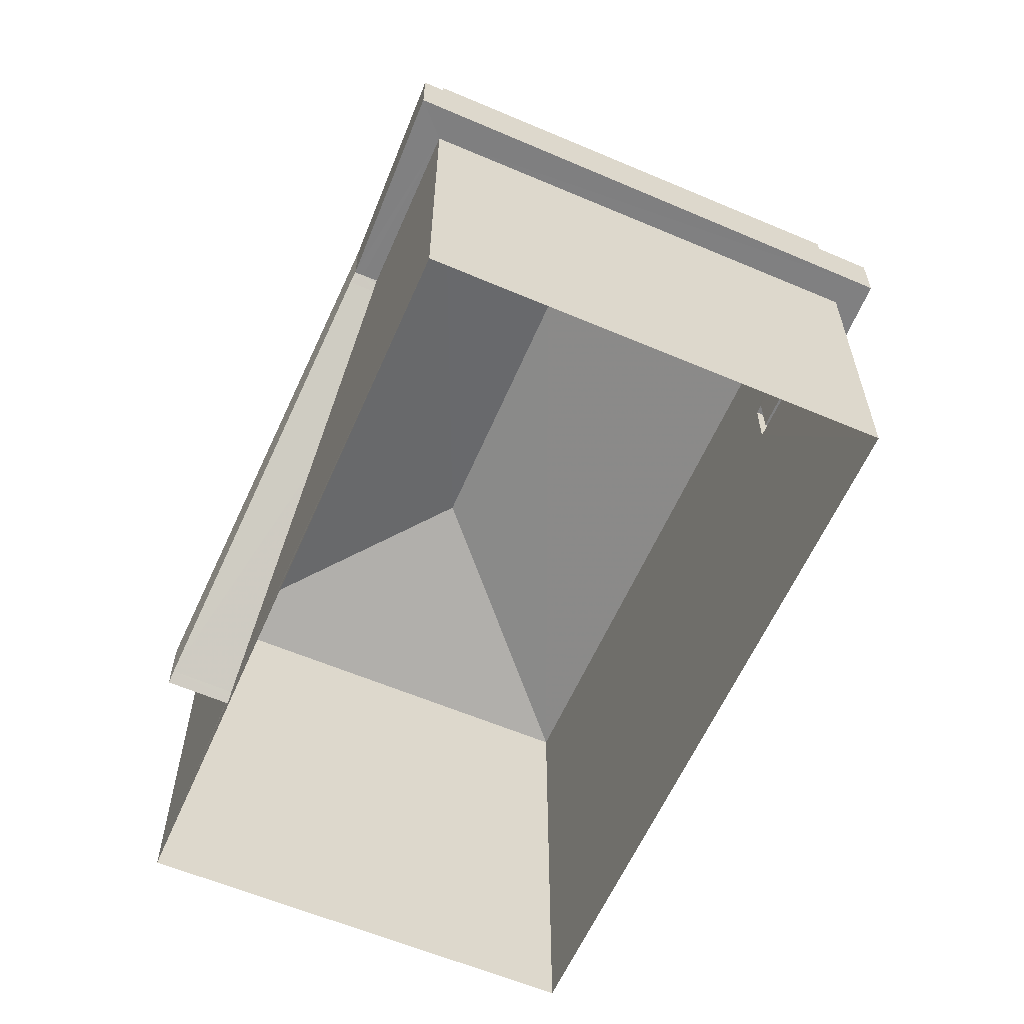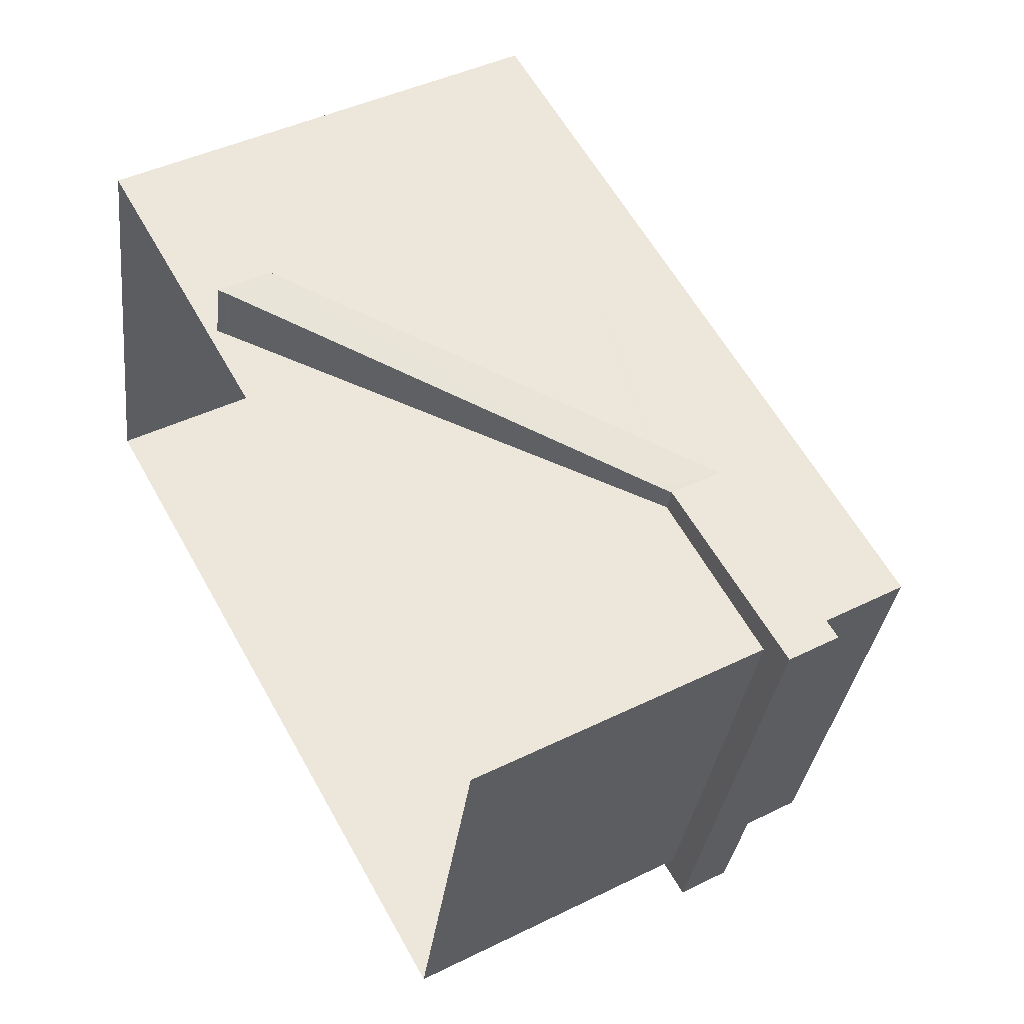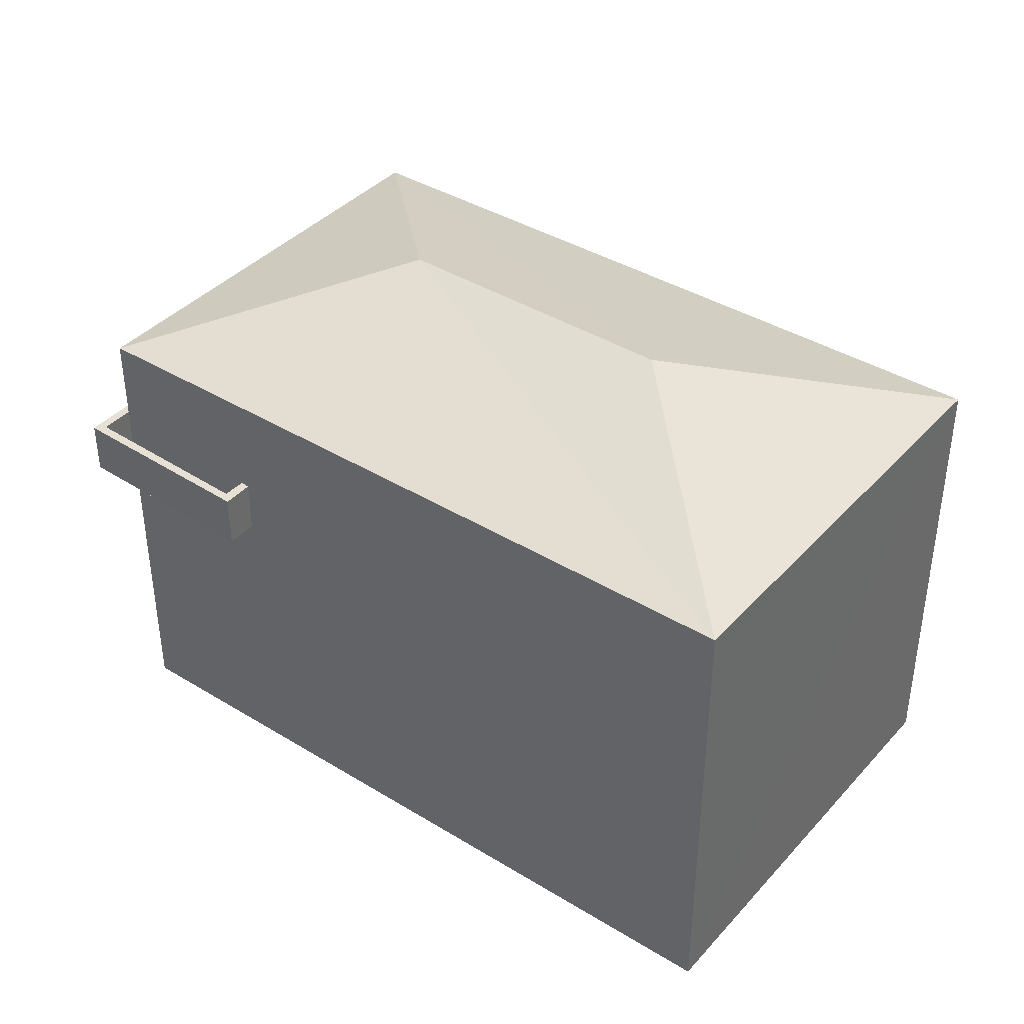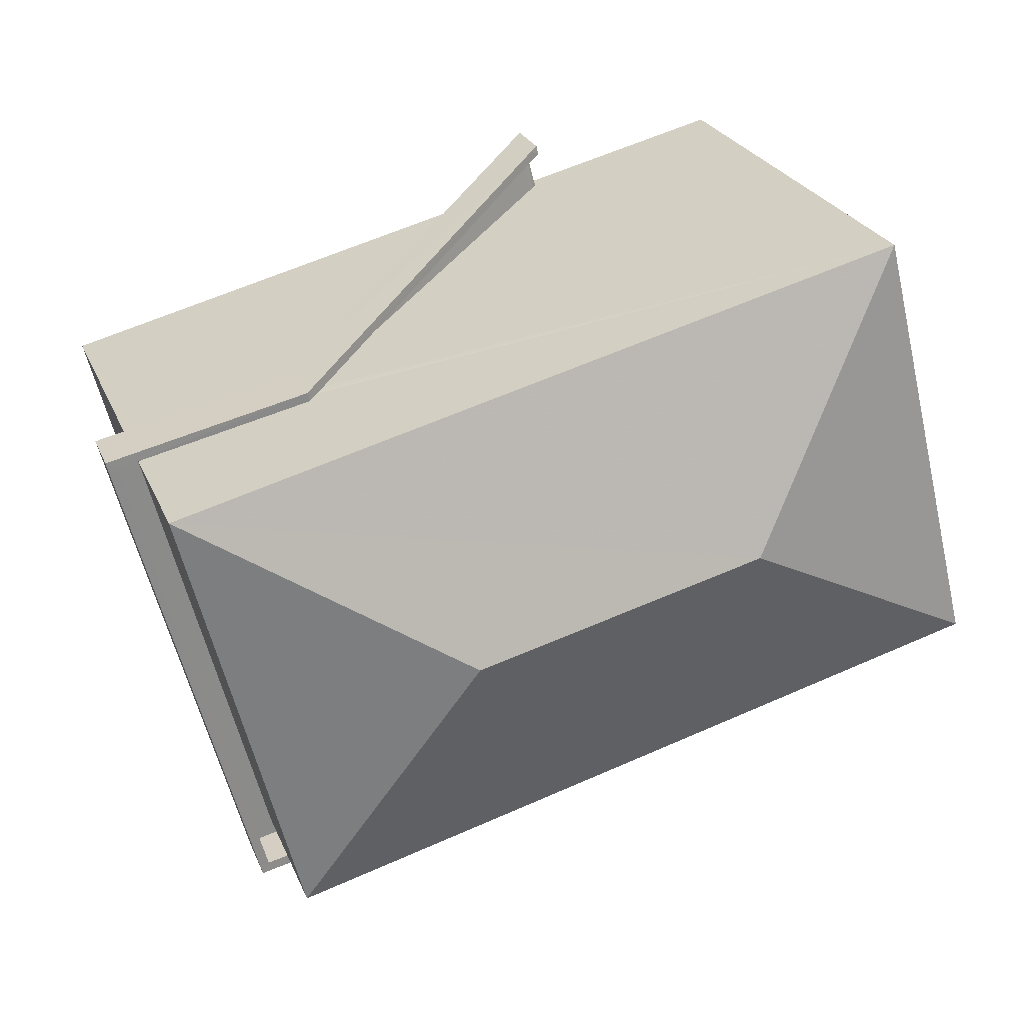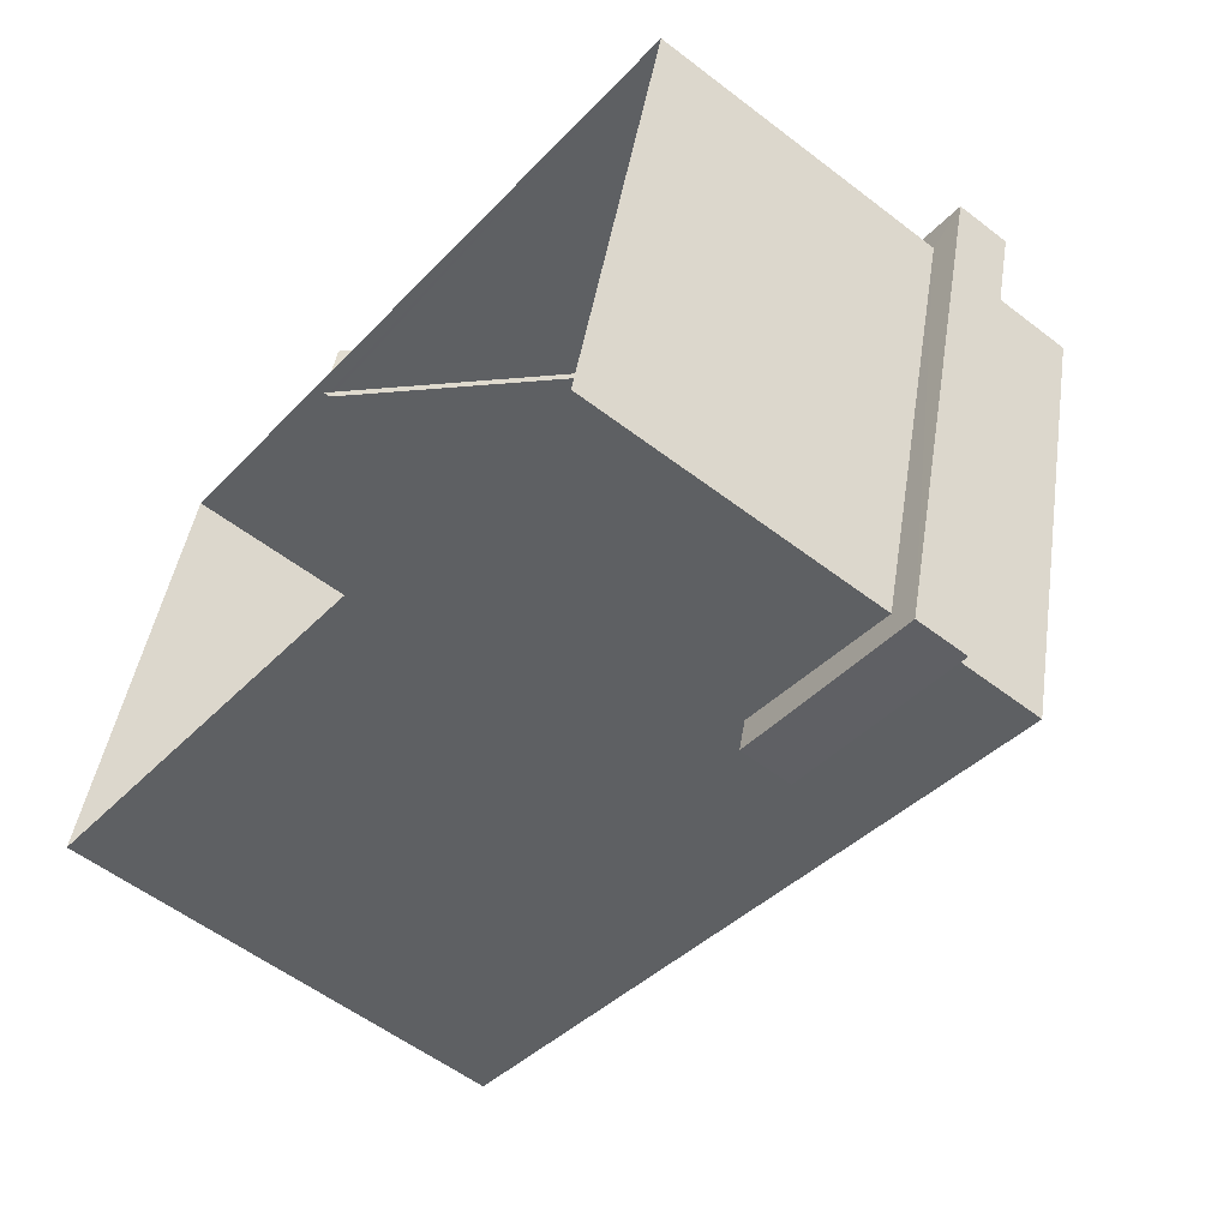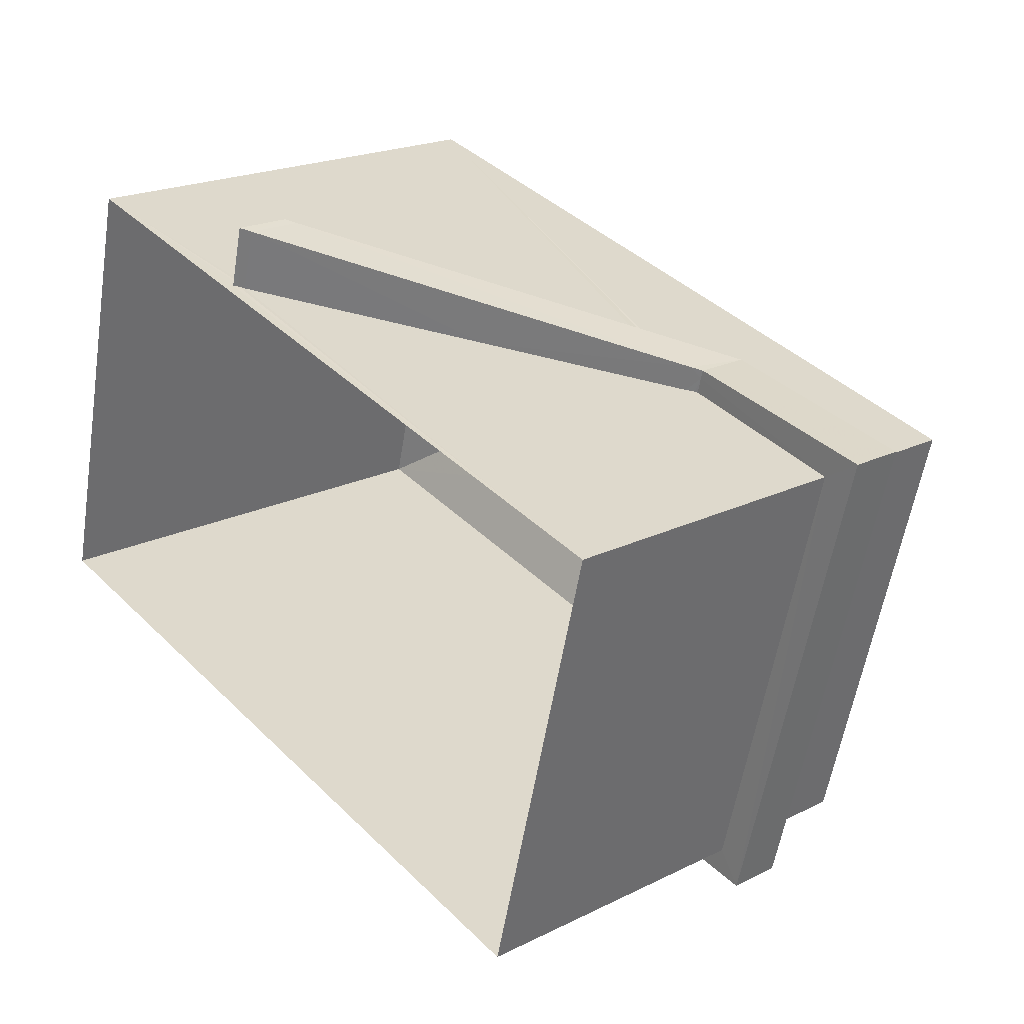
<metadata>
{"format":"obj","ext":"obj","renderer":"f3d","projection":"perspective","resolution":1024,"background":"white","views":[{"elev":-60.1,"azim":-99.4,"up":"+Z"},{"elev":43.8,"azim":-120.0,"up":"+Y"},{"elev":39.4,"azim":51.4,"up":"+Z"},{"elev":26.0,"azim":-19.5,"up":"+Y"},{"elev":-56.0,"azim":-128.8,"up":"+Y"},{"elev":21.0,"azim":-131.3,"up":"+Y"}]}
</metadata>
<code>
v -8.86e+04 -1.004e+05 2.256
v -8.862e+04 -1.004e+05 2.259
v -8.862e+04 -1.004e+05 2.257
v -8.86e+04 -1.004e+05 2.258
v -8.861e+04 -1.004e+05 8.794
v -8.861e+04 -1.004e+05 8.794
v -8.862e+04 -1.004e+05 8.794
v -8.861e+04 -1.004e+05 8.792
v -8.862e+04 -1.004e+05 8.792
v -8.862e+04 -1.004e+05 8.792
v -8.862e+04 -1.004e+05 8.794
v -8.861e+04 -1.004e+05 8.792
v -8.861e+04 -1.004e+05 8.792
v -8.861e+04 -1.004e+05 2.542
v -8.861e+04 -1.004e+05 2.621
v -8.861e+04 -1.004e+05 2.457
v -8.861e+04 -1.004e+05 2.457
v -8.861e+04 -1.004e+05 5.86
v -8.861e+04 -1.004e+05 2.621
v -8.861e+04 -1.004e+05 8.628
v -8.861e+04 -1.004e+05 8.756
v -8.861e+04 -1.004e+05 8.628
v -8.861e+04 -1.004e+05 8.942
v -8.861e+04 -1.004e+05 8.9
v -8.861e+04 -1.004e+05 8.942
v -8.862e+04 -1.004e+05 8.942
v -8.862e+04 -1.004e+05 8.944
v -8.861e+04 -1.004e+05 8.944
v -8.861e+04 -1.004e+05 8.944
v -8.862e+04 -1.004e+05 8.944
v -8.862e+04 -1.004e+05 8.942
v -8.861e+04 -1.004e+05 2.681
v -8.861e+04 -1.004e+05 2.607
v -8.861e+04 -1.004e+05 2.771
v -8.861e+04 -1.004e+05 2.771
v -8.861e+04 -1.004e+05 6.055
v -8.861e+04 -1.004e+05 8.778
v -8.861e+04 -1.004e+05 8.778
v -8.861e+04 -1.004e+05 9.778
v -8.861e+04 -1.004e+05 3.771
v -8.861e+04 -1.004e+05 9.942
v -8.861e+04 -1.004e+05 9.942
v -8.862e+04 -1.004e+05 9.942
v -8.862e+04 -1.004e+05 9.942
v -8.861e+04 -1.004e+05 9.944
v -8.861e+04 -1.004e+05 9.944
v -8.861e+04 -1.004e+05 9.944
v -8.862e+04 -1.004e+05 9.944
v -8.861e+04 -1.004e+05 9.944
v -8.862e+04 -1.004e+05 9.944
v -8.861e+04 -1.004e+05 13.83
v -8.86e+04 -1.004e+05 12.13
v -8.86e+04 -1.004e+05 12.13
v -8.861e+04 -1.004e+05 13.83
v -8.862e+04 -1.004e+05 12.13
v -8.861e+04 -1.004e+05 3.771
v -8.861e+04 -1.004e+05 3.607
v -8.861e+04 -1.004e+05 3.607
v -8.862e+04 -1.004e+05 12.13
v -8.861e+04 -1.004e+05 2.607
f 1 2 3
f 1 4 2
f 5 6 7
f 8 9 10
f 6 11 7
f 12 9 8
f 9 11 10
f 12 13 9
f 7 11 9
f 14 15 16
f 17 14 16
f 18 15 19
f 20 12 8
f 21 13 12
f 22 12 20
f 22 21 12
f 18 20 15
f 18 22 20
f 14 19 15
f 23 24 25
f 23 25 26
f 27 28 29
f 28 27 30
f 25 31 26
f 31 30 26
f 26 30 27
f 32 33 34
f 35 32 34
f 36 34 37
f 38 36 37
f 39 40 41
f 42 39 41
f 24 38 37
f 25 24 37
f 43 44 41
f 45 46 47
f 46 48 47
f 48 44 43
f 41 44 42
f 49 46 45
f 48 50 44
f 46 50 48
f 51 52 53
f 52 54 55
f 40 39 56
f 57 40 56
f 57 58 40
f 51 54 52
f 59 51 53
f 60 33 32
f 54 51 59
f 36 35 34
f 54 59 55
f 8 41 20
f 20 40 15
f 40 58 15
f 41 40 20
f 58 16 15
f 44 50 30
f 31 44 30
f 37 34 56
f 33 57 34
f 37 56 39
f 34 57 56
f 50 28 30
f 50 46 28
f 43 11 48
f 43 10 11
f 45 47 6
f 5 45 6
f 49 28 46
f 49 29 28
f 23 59 53
f 26 59 23
f 22 3 9
f 1 35 53
f 21 9 13
f 1 3 17
f 23 53 24
f 53 38 24
f 21 22 9
f 53 36 38
f 22 18 3
f 35 36 53
f 3 18 19
f 32 35 1
f 19 14 3
f 60 32 1
f 60 1 17
f 14 17 3
f 53 4 1
f 53 52 4
f 39 42 25
f 37 39 25
f 59 27 55
f 59 26 27
f 7 2 5
f 27 49 55
f 52 55 45
f 2 4 5
f 29 49 27
f 5 4 52
f 5 52 45
f 45 55 49
f 8 10 43
f 41 8 43
f 6 48 11
f 6 47 48
f 42 44 31
f 25 42 31
f 58 57 33
f 58 33 16
f 33 17 16
f 33 60 17
f 9 3 2
f 7 9 2

</code>
